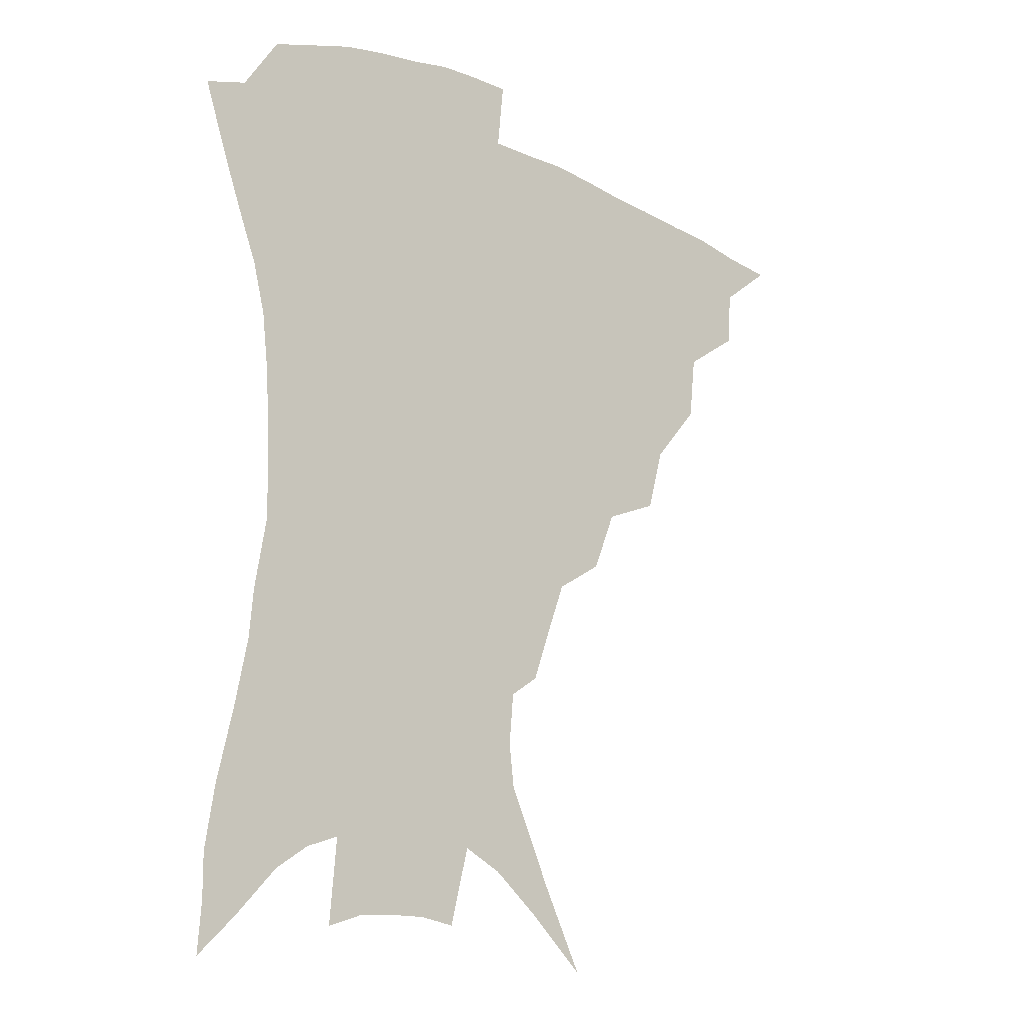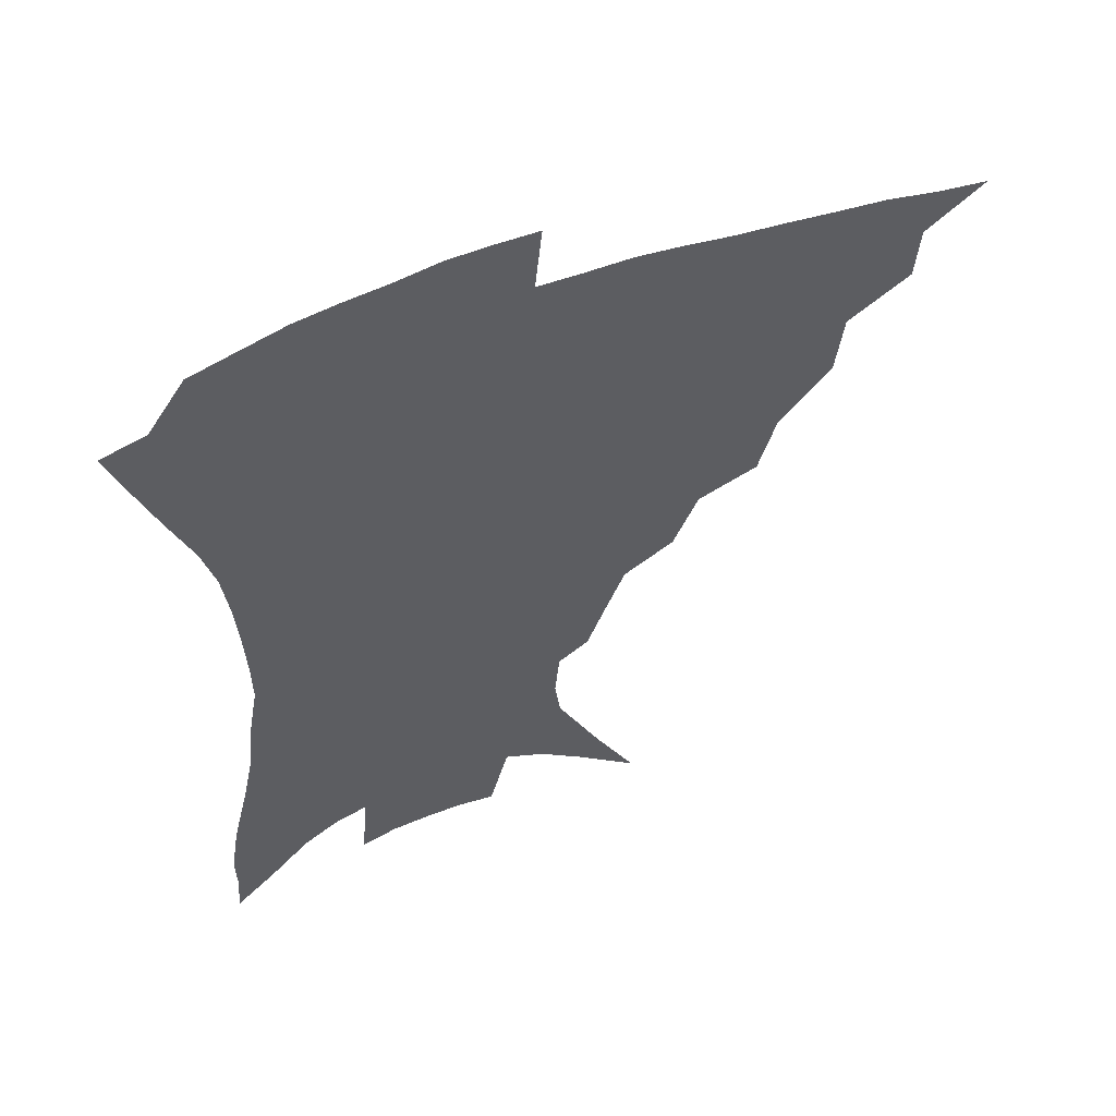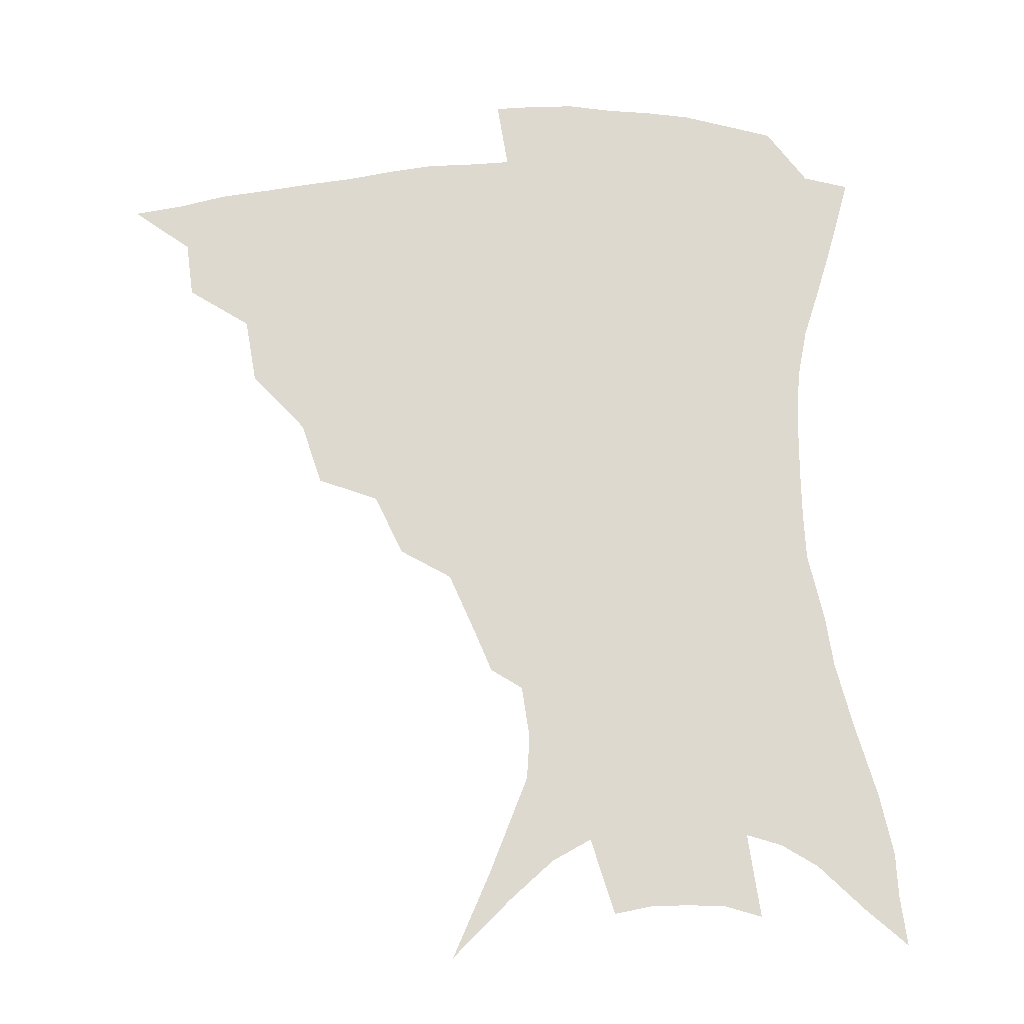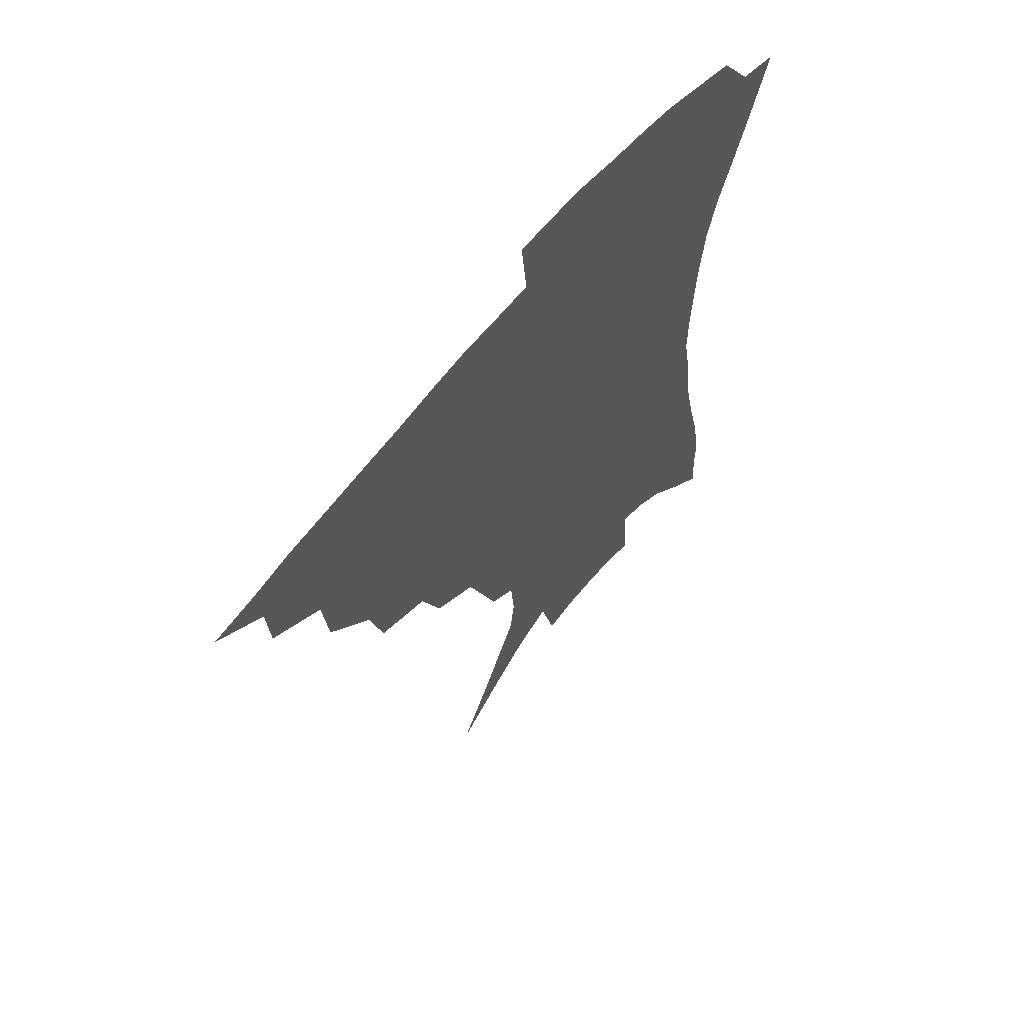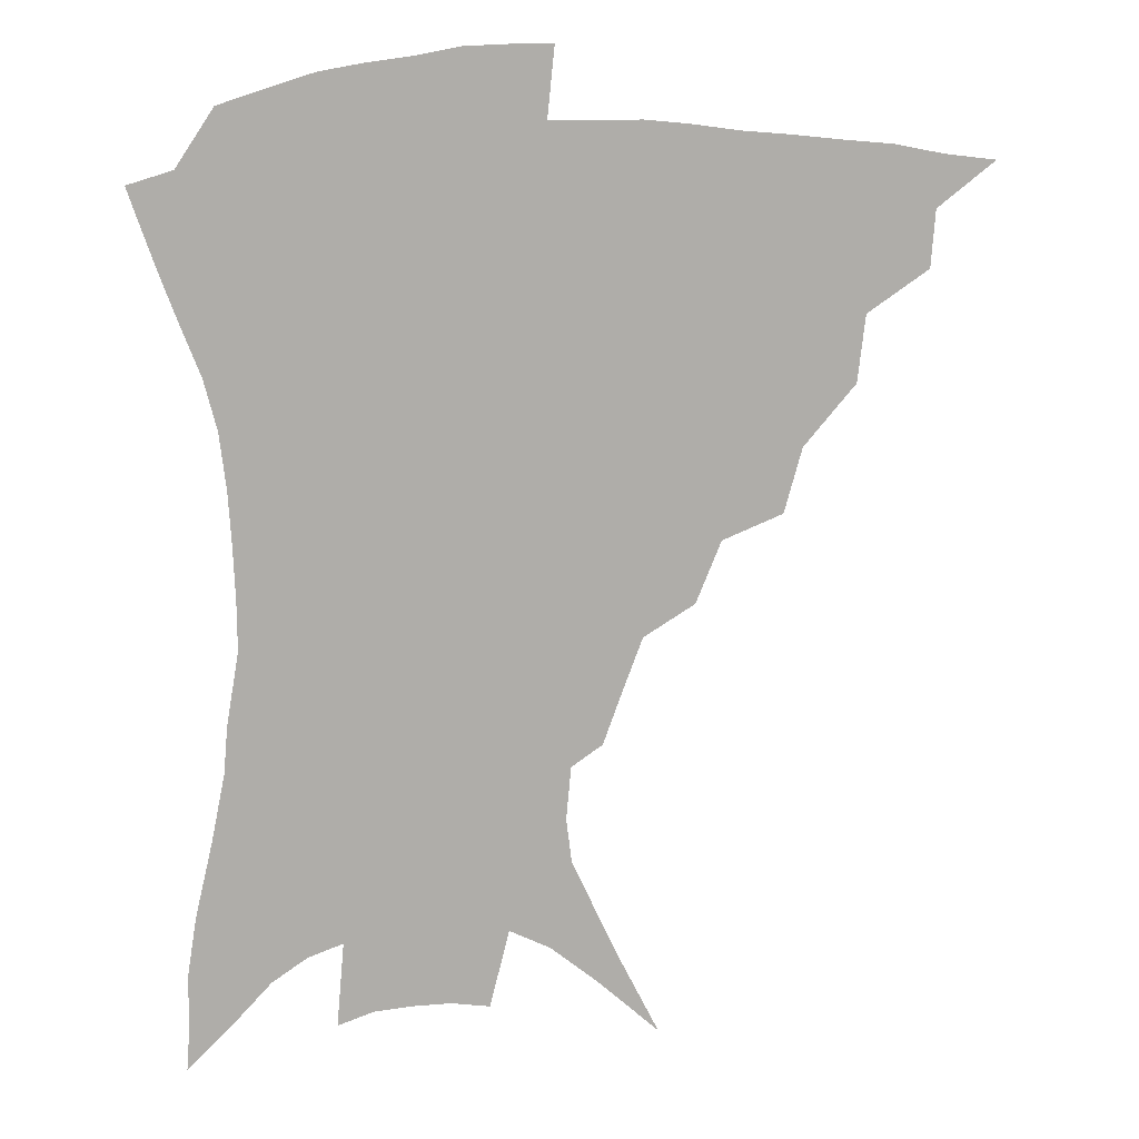
<metadata>
{"format":"obj","ext":"obj","renderer":"f3d","projection":"perspective","resolution":1024,"background":"white","views":[{"elev":-16.9,"azim":138.6,"up":"+Y"},{"elev":56.8,"azim":159.0,"up":"+Y"},{"elev":71.7,"azim":-3.5,"up":"+Z"},{"elev":63.5,"azim":-51.2,"up":"+Y"},{"elev":13.1,"azim":172.7,"up":"+Y"}]}
</metadata>
<code>
v 435.8 383.3 0
v 455.5 350.3 0
v 454.2 368.7 0
v 452 385.3 0
v 477.7 315.2 0
v 475.3 336.7 0
v 473 354.9 0
v 470.3 371.1 0
v 468 388.4 0
v 500.1 274.6 0
v 494.3 295.5 0
v 494.4 324.9 0
v 491.6 342.3 0
v 488.7 357.9 0
v 486 373.8 0
v 484.2 389.8 0
v 527.6 246.4 0
v 519.5 266.5 0
v 514.2 289.5 0
v 512.4 314.6 0
v 509.1 329.8 0
v 506.6 345.3 0
v 504.3 360.4 0
v 502.3 375.5 0
v 499.9 391.5 0
v 556.8 201.5 0
v 551.4 216.6 0
v 544.2 236.1 0
v 536.6 259.7 0
v 531.5 281.4 0
v 527.9 299.9 0
v 526 319.3 0
v 523.5 333.7 0
v 521 347.9 0
v 519 362.5 0
v 517.2 377.3 0
v 515.4 392.8 0
v 538.3 103.8 0
v 552 131 0
v 566.7 162.9 0
v 568.4 177.1 0
v 566.9 194.5 0
v 562.8 211.4 0
v 557.5 230.8 0
v 551.8 247.1 0
v 546.8 271.8 0
v 543.3 288.4 0
v 540.8 305.6 0
v 539.1 322.1 0
v 537.3 336.3 0
v 535.1 349.9 0
v 533.5 364.2 0
v 532.1 378.9 0
v 530.5 394.8 0
v 558.2 121.7 0
v 569.9 149 0
v 575.5 168.2 0
v 575.8 186.6 0
v 573.5 207 0
v 569.6 223.6 0
v 565.2 237.2 0
v 561 259.3 0
v 557.4 276.5 0
v 555.2 294.3 0
v 553.6 310.9 0
v 552.3 325.3 0
v 551.2 338.5 0
v 550.1 352 0
v 547.8 365.6 0
v 547.1 379.7 0
v 545.1 396.3 0
v 573.6 134.2 0
v 582.3 158.8 0
v 583.9 176 0
v 583.1 195.6 0
v 580.9 214.4 0
v 577.3 230.1 0
v 573.8 246.6 0
v 570.8 267 0
v 568.5 283.3 0
v 566.9 298.7 0
v 565.7 312.9 0
v 564.5 326 0
v 565.4 341.6 0
v 564 353.5 0
v 563.5 366.3 0
v 561.4 380.7 0
v 560 396 0
v 586.8 140.5 0
v 592 164.5 0
v 592 184.1 0
v 590.1 199.6 0
v 589 218.3 0
v 585.3 236 0
v 583 251.6 0
v 580.7 272.6 0
v 579.1 285.4 0
v 578.2 301 0
v 578.2 316.5 0
v 577.3 328.8 0
v 577.4 341.6 0
v 576.9 354.1 0
v 576.5 367 0
v 575.7 380.4 0
v 574.1 396.2 0
v 571.8 418.6 0
v 593.2 115.1 0
v 598.4 146.4 0
v 600.4 165.8 0
v 599.8 185.2 0
v 599.4 191 0
v 596.4 221.7 0
v 594.3 235.3 0
v 592 258.1 0
v 590.7 273.7 0
v 589.9 289.4 0
v 589.5 303.4 0
v 589.7 317.9 0
v 590 330.8 0
v 589.8 342.2 0
v 590.2 354.8 0
v 589.8 367.5 0
v 588.9 381.6 0
v 587.6 398.3 0
v 585.4 418.6 0
v 605.6 116.8 0
v 608.4 146.4 0
v 609.1 168.6 0
v 608.4 185.8 0
v 607.1 207.4 0
v 604.4 225.3 0
v 603.1 240.5 0
v 601.3 258.5 0
v 600.5 275.1 0
v 600.2 289.3 0
v 600.3 302.4 0
v 600.8 317.3 0
v 601.4 330 0
v 602.4 342.7 0
v 602.8 354.7 0
v 603.1 367.3 0
v 602.5 381.6 0
v 601.6 397.6 0
v 599.2 418 0
v 618.1 116.5 0
v 618.4 145.8 0
v 617.7 169.6 0
v 616.8 189.5 0
v 615.1 208.2 0
v 613.2 223.9 0
v 611.5 243.8 0
v 610.8 258.1 0
v 610.2 274.9 0
v 610.3 289.4 0
v 611 303.9 0
v 612 317.3 0
v 613.3 330.6 0
v 614.4 342.4 0
v 615.4 354.2 0
v 616.1 366.8 0
v 616.4 380.3 0
v 616.3 394.9 0
v 613.8 415.2 0
v 630.3 115.3 0
v 629 140.9 0
v 626.8 167.5 0
v 625.2 188.5 0
v 623.3 208.1 0
v 621.4 227 0
v 620.8 240.8 0
v 619.8 258.7 0
v 619.6 273.9 0
v 620.2 289.2 0
v 621.3 302.2 0
v 622.6 316.4 0
v 624.3 329.4 0
v 625.9 340.9 0
v 628.4 353.4 0
v 629.9 365.3 0
v 630.1 378.6 0
v 630.3 393 0
v 628 413.3 0
v 642.2 111.1 0
v 639.7 138.8 0
v 636.5 164.1 0
v 633.4 189.4 0
v 632 205.8 0
v 630.6 222.5 0
v 629.6 238.7 0
v 629.1 255.1 0
v 629.3 269.8 0
v 629.9 285.3 0
v 631.1 300.3 0
v 632.9 316.4 0
v 635.1 327.4 0
v 637.1 338.5 0
v 640.3 352.4 0
v 642.3 363.8 0
v 643.7 376.1 0
v 644.9 389 0
v 642.3 410.8 0
v 651.1 134.7 0
v 647 158.4 0
v 643.5 181.9 0
v 641.2 201.5 0
v 639.2 220.1 0
v 638.5 235.5 0
v 638.3 250.9 0
v 638.8 264.5 0
v 639.1 282.5 0
v 640.5 298.8 0
v 642.8 312.1 0
v 645.5 325.4 0
v 648.4 337.4 0
v 651.5 349.9 0
v 654.3 361.8 0
v 656.4 374 0
v 657.9 387.2 0
v 657.2 406 0
v 662.7 126.8 0
v 658.8 148.8 0
v 654.1 173.7 0
v 652.4 191.2 0
v 649.1 212.6 0
v 648 229.2 0
v 647.6 245.2 0
v 647.7 260.4 0
v 648.3 277.2 0
v 649.7 293.5 0
v 652.3 306.6 0
v 655.2 322.6 0
v 658.9 333.9 0
v 662.7 347.4 0
v 666.1 359.2 0
v 669.3 371.5 0
v 671 385.5 0
v 672.2 401.1 0
v 676.9 111.6 0
v 672.4 135 0
v 667.2 160.1 0
v 664.3 180 0
v 660.4 201.6 0
v 659.1 218.3 0
v 658.9 233.2 0
v 657.7 251.6 0
v 657.5 269.8 0
v 659.2 284.5 0
v 661.4 300 0
v 664.3 316.5 0
v 668.9 328.1 0
v 673.3 343.4 0
v 678 355.4 0
v 682 368.5 0
v 684.6 382.6 0
v 690.1 98.69 0
v 688.9 115.2 0
v 689 129.5 0
v 685.7 149.8 0
v 679.9 174.8 0
v 675.5 196.4 0
v 674.1 212.3 0
v 670.1 235.7 0
v 670.2 251.2 0
v 670.9 267.6 0
v 671.9 285.5 0
v 674.1 304.1 0
v 678.2 320.5 0
v 683.8 334.9 0
v 689.8 351.1 0
v 694.6 365.1 0
v 699.1 378.2 0
v 721 391 0
f 3 4 1
f 6 7 2
f 2 7 3
f 7 8 3
f 3 8 4
f 8 9 4
f 11 12 5
f 5 12 6
f 12 13 6
f 6 13 7
f 13 14 7
f 7 14 8
f 14 15 8
f 8 15 9
f 15 16 9
f 18 19 10
f 10 19 11
f 19 20 11
f 11 20 12
f 20 21 12
f 12 21 13
f 21 22 13
f 13 22 14
f 22 23 14
f 14 23 15
f 23 24 15
f 15 24 16
f 24 25 16
f 28 29 17
f 17 29 18
f 29 30 18
f 18 30 19
f 30 31 19
f 19 31 20
f 31 32 20
f 20 32 21
f 32 33 21
f 21 33 22
f 33 34 22
f 22 34 23
f 34 35 23
f 23 35 24
f 35 36 24
f 24 36 25
f 36 37 25
f 42 43 26
f 26 43 27
f 43 44 27
f 27 44 28
f 44 45 28
f 28 45 29
f 45 46 29
f 29 46 30
f 46 47 30
f 30 47 31
f 47 48 31
f 31 48 32
f 48 49 32
f 32 49 33
f 49 50 33
f 33 50 34
f 50 51 34
f 34 51 35
f 51 52 35
f 35 52 36
f 52 53 36
f 36 53 37
f 53 54 37
f 38 55 39
f 55 56 39
f 39 56 40
f 56 57 40
f 40 57 41
f 57 58 41
f 41 58 42
f 58 59 42
f 42 59 43
f 59 60 43
f 43 60 44
f 60 61 44
f 44 61 45
f 61 62 45
f 45 62 46
f 62 63 46
f 46 63 47
f 63 64 47
f 47 64 48
f 64 65 48
f 48 65 49
f 65 66 49
f 49 66 50
f 66 67 50
f 50 67 51
f 67 68 51
f 51 68 52
f 68 69 52
f 52 69 53
f 69 70 53
f 53 70 54
f 70 71 54
f 55 72 56
f 72 73 56
f 56 73 57
f 73 74 57
f 57 74 58
f 74 75 58
f 58 75 59
f 75 76 59
f 59 76 60
f 76 77 60
f 60 77 61
f 77 78 61
f 61 78 62
f 78 79 62
f 62 79 63
f 79 80 63
f 63 80 64
f 80 81 64
f 64 81 65
f 81 82 65
f 65 82 66
f 82 83 66
f 66 83 67
f 83 84 67
f 67 84 68
f 84 85 68
f 68 85 69
f 85 86 69
f 69 86 70
f 86 87 70
f 70 87 71
f 87 88 71
f 72 89 73
f 89 90 73
f 73 90 74
f 90 91 74
f 74 91 75
f 91 92 75
f 75 92 76
f 92 93 76
f 76 93 77
f 93 94 77
f 77 94 78
f 94 95 78
f 78 95 79
f 95 96 79
f 79 96 80
f 96 97 80
f 80 97 81
f 97 98 81
f 81 98 82
f 98 99 82
f 82 99 83
f 99 100 83
f 83 100 84
f 100 101 84
f 84 101 85
f 101 102 85
f 85 102 86
f 102 103 86
f 86 103 87
f 103 104 87
f 87 104 88
f 104 105 88
f 107 108 89
f 89 108 90
f 108 109 90
f 90 109 91
f 109 110 91
f 91 110 92
f 110 111 92
f 92 111 93
f 111 112 93
f 93 112 94
f 112 113 94
f 94 113 95
f 113 114 95
f 95 114 96
f 114 115 96
f 96 115 97
f 115 116 97
f 97 116 98
f 116 117 98
f 98 117 99
f 117 118 99
f 99 118 100
f 118 119 100
f 100 119 101
f 119 120 101
f 101 120 102
f 120 121 102
f 102 121 103
f 121 122 103
f 103 122 104
f 122 123 104
f 104 123 105
f 123 124 105
f 105 124 106
f 124 125 106
f 107 126 108
f 126 127 108
f 108 127 109
f 127 128 109
f 109 128 110
f 128 129 110
f 110 129 111
f 129 130 111
f 111 130 112
f 130 131 112
f 112 131 113
f 131 132 113
f 113 132 114
f 132 133 114
f 114 133 115
f 133 134 115
f 115 134 116
f 134 135 116
f 116 135 117
f 135 136 117
f 117 136 118
f 136 137 118
f 118 137 119
f 137 138 119
f 119 138 120
f 138 139 120
f 120 139 121
f 139 140 121
f 121 140 122
f 140 141 122
f 122 141 123
f 141 142 123
f 123 142 124
f 142 143 124
f 124 143 125
f 143 144 125
f 126 145 127
f 145 146 127
f 127 146 128
f 146 147 128
f 128 147 129
f 147 148 129
f 129 148 130
f 148 149 130
f 130 149 131
f 149 150 131
f 131 150 132
f 150 151 132
f 132 151 133
f 151 152 133
f 133 152 134
f 152 153 134
f 134 153 135
f 153 154 135
f 135 154 136
f 154 155 136
f 136 155 137
f 155 156 137
f 137 156 138
f 156 157 138
f 138 157 139
f 157 158 139
f 139 158 140
f 158 159 140
f 140 159 141
f 159 160 141
f 141 160 142
f 160 161 142
f 142 161 143
f 161 162 143
f 143 162 144
f 162 163 144
f 145 164 146
f 164 165 146
f 146 165 147
f 165 166 147
f 147 166 148
f 166 167 148
f 148 167 149
f 167 168 149
f 149 168 150
f 168 169 150
f 150 169 151
f 169 170 151
f 151 170 152
f 170 171 152
f 152 171 153
f 171 172 153
f 153 172 154
f 172 173 154
f 154 173 155
f 173 174 155
f 155 174 156
f 174 175 156
f 156 175 157
f 175 176 157
f 157 176 158
f 176 177 158
f 158 177 159
f 177 178 159
f 159 178 160
f 178 179 160
f 160 179 161
f 179 180 161
f 161 180 162
f 180 181 162
f 162 181 163
f 181 182 163
f 164 183 165
f 183 184 165
f 165 184 166
f 184 185 166
f 166 185 167
f 185 186 167
f 167 186 168
f 186 187 168
f 168 187 169
f 187 188 169
f 169 188 170
f 188 189 170
f 170 189 171
f 189 190 171
f 171 190 172
f 190 191 172
f 172 191 173
f 191 192 173
f 173 192 174
f 192 193 174
f 174 193 175
f 193 194 175
f 175 194 176
f 194 195 176
f 176 195 177
f 195 196 177
f 177 196 178
f 196 197 178
f 178 197 179
f 197 198 179
f 179 198 180
f 198 199 180
f 180 199 181
f 199 200 181
f 181 200 182
f 200 201 182
f 184 202 185
f 202 203 185
f 185 203 186
f 203 204 186
f 186 204 187
f 204 205 187
f 187 205 188
f 205 206 188
f 188 206 189
f 206 207 189
f 189 207 190
f 207 208 190
f 190 208 191
f 208 209 191
f 191 209 192
f 209 210 192
f 192 210 193
f 210 211 193
f 193 211 194
f 211 212 194
f 194 212 195
f 212 213 195
f 195 213 196
f 213 214 196
f 196 214 197
f 214 215 197
f 197 215 198
f 215 216 198
f 198 216 199
f 216 217 199
f 199 217 200
f 217 218 200
f 200 218 201
f 218 219 201
f 202 220 203
f 220 221 203
f 203 221 204
f 221 222 204
f 204 222 205
f 222 223 205
f 205 223 206
f 223 224 206
f 206 224 207
f 224 225 207
f 207 225 208
f 225 226 208
f 208 226 209
f 226 227 209
f 209 227 210
f 227 228 210
f 210 228 211
f 228 229 211
f 211 229 212
f 229 230 212
f 212 230 213
f 230 231 213
f 213 231 214
f 231 232 214
f 214 232 215
f 232 233 215
f 215 233 216
f 233 234 216
f 216 234 217
f 234 235 217
f 217 235 218
f 235 236 218
f 218 236 219
f 236 237 219
f 220 238 221
f 238 239 221
f 221 239 222
f 239 240 222
f 222 240 223
f 240 241 223
f 223 241 224
f 241 242 224
f 224 242 225
f 242 243 225
f 225 243 226
f 243 244 226
f 226 244 227
f 244 245 227
f 227 245 228
f 245 246 228
f 228 246 229
f 246 247 229
f 229 247 230
f 247 248 230
f 230 248 231
f 248 249 231
f 231 249 232
f 249 250 232
f 232 250 233
f 250 251 233
f 233 251 234
f 251 252 234
f 234 252 235
f 252 253 235
f 235 253 236
f 253 254 236
f 236 254 237
f 238 255 239
f 255 256 239
f 239 256 240
f 256 257 240
f 240 257 241
f 257 258 241
f 241 258 242
f 258 259 242
f 242 259 243
f 259 260 243
f 243 260 244
f 260 261 244
f 244 261 245
f 261 262 245
f 245 262 246
f 262 263 246
f 246 263 247
f 263 264 247
f 247 264 248
f 264 265 248
f 248 265 249
f 265 266 249
f 249 266 250
f 266 267 250
f 250 267 251
f 267 268 251
f 251 268 252
f 268 269 252
f 252 269 253
f 269 270 253
f 253 270 254
f 270 271 254

</code>
